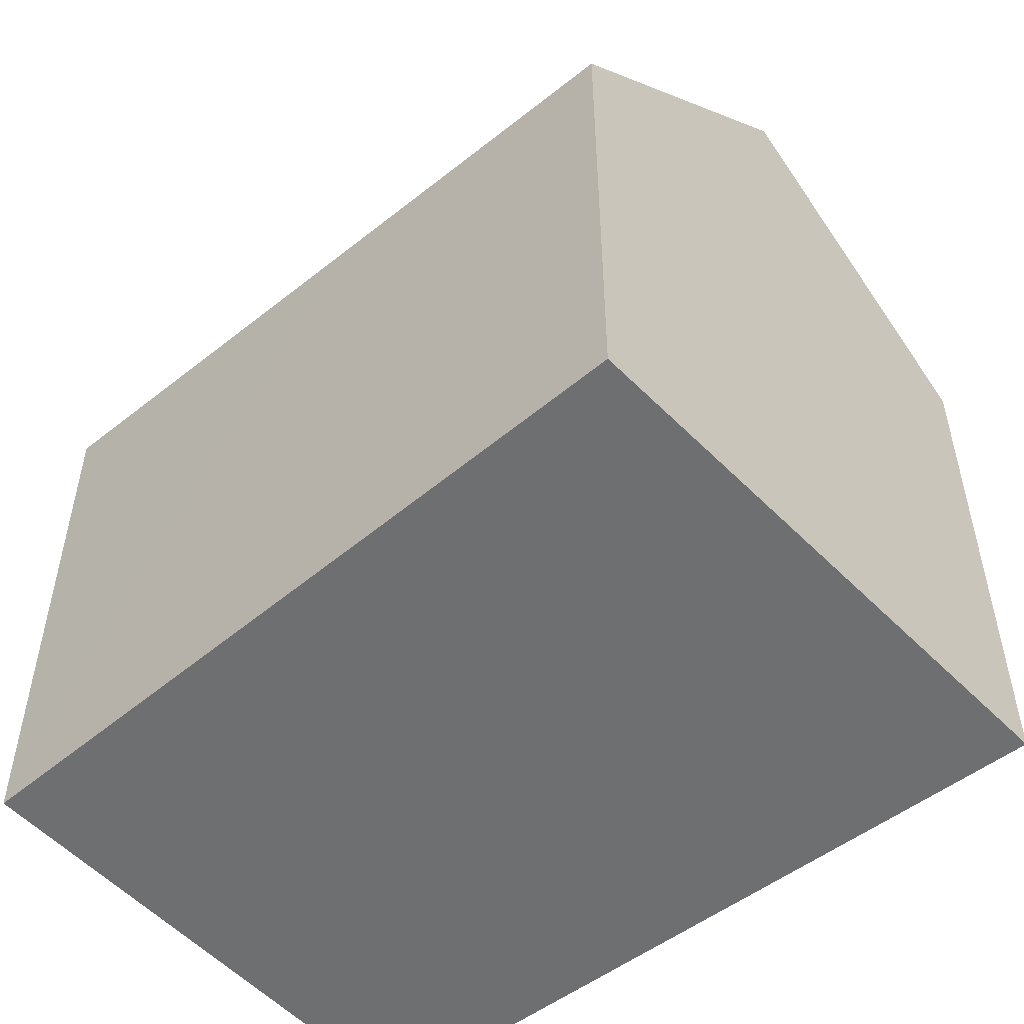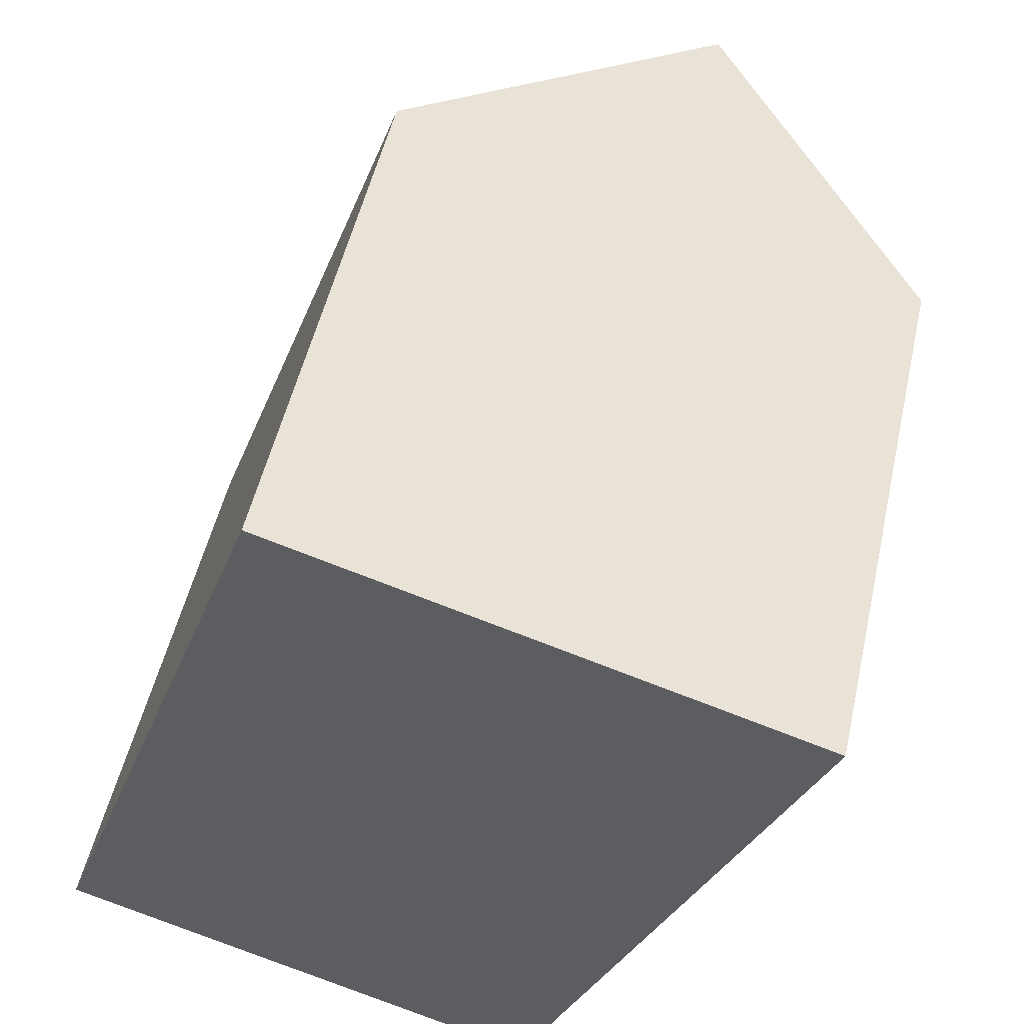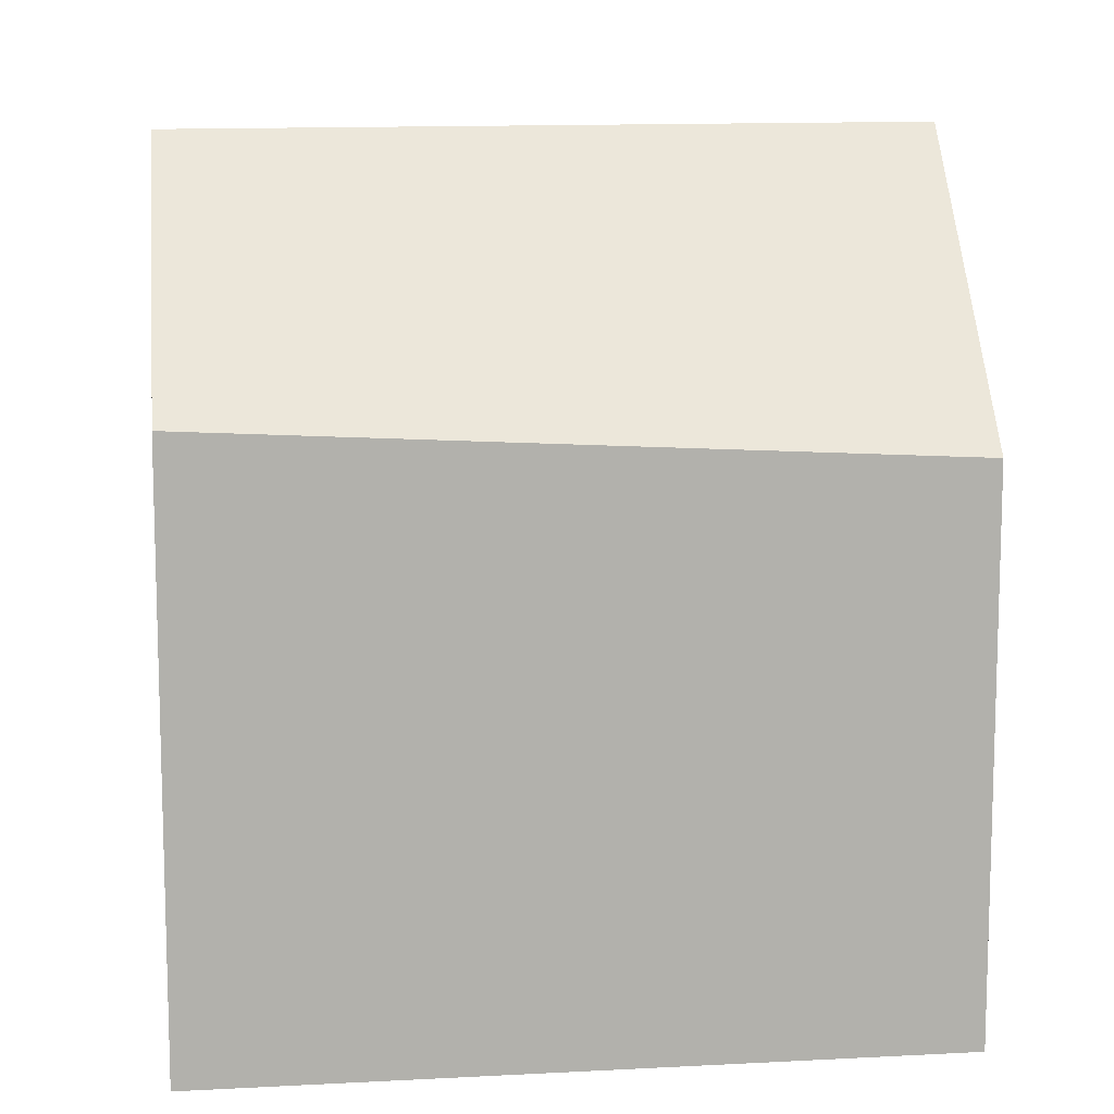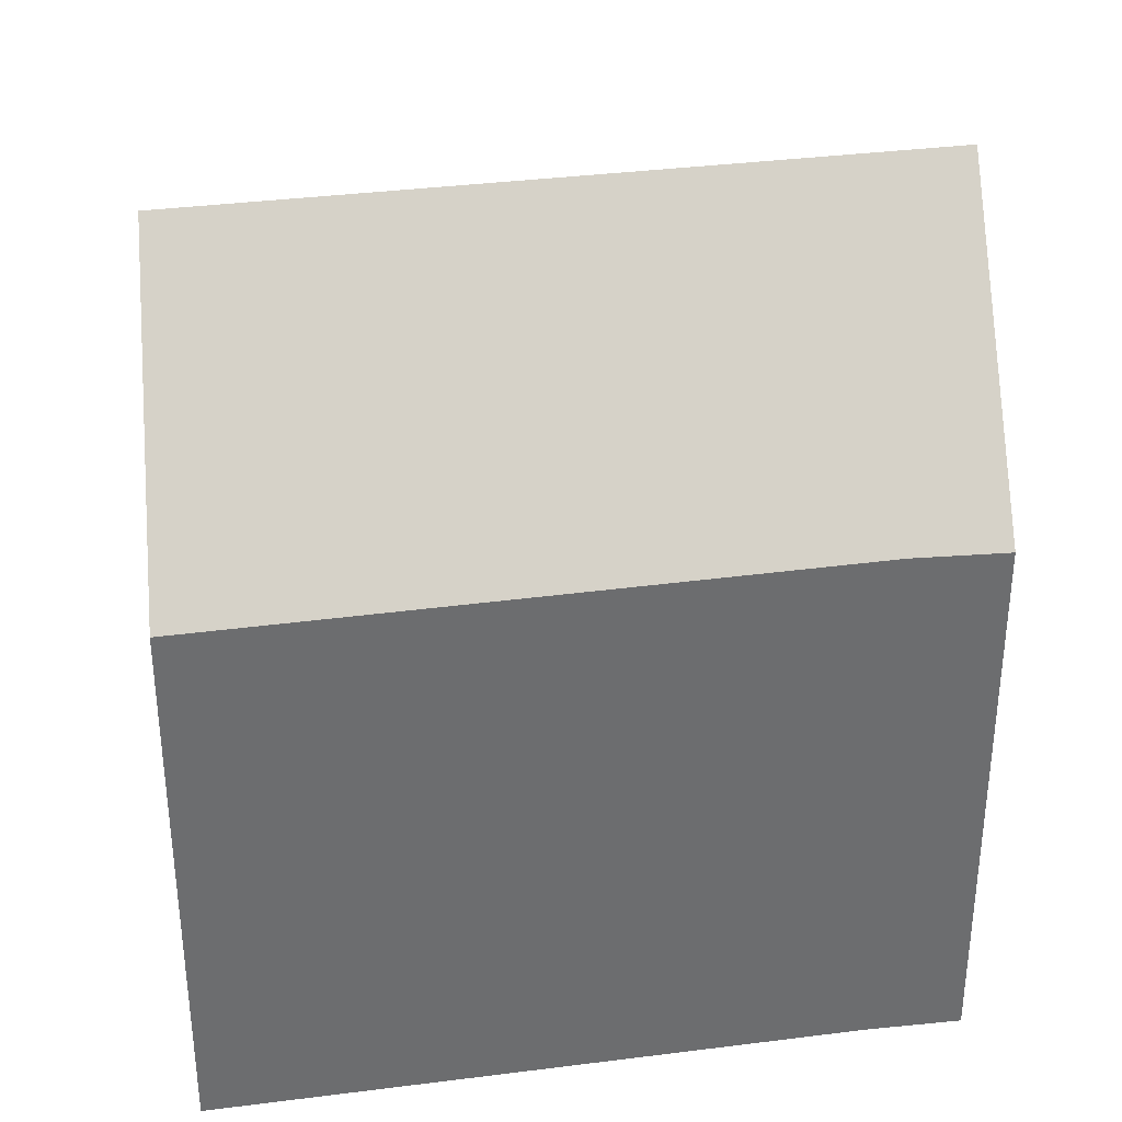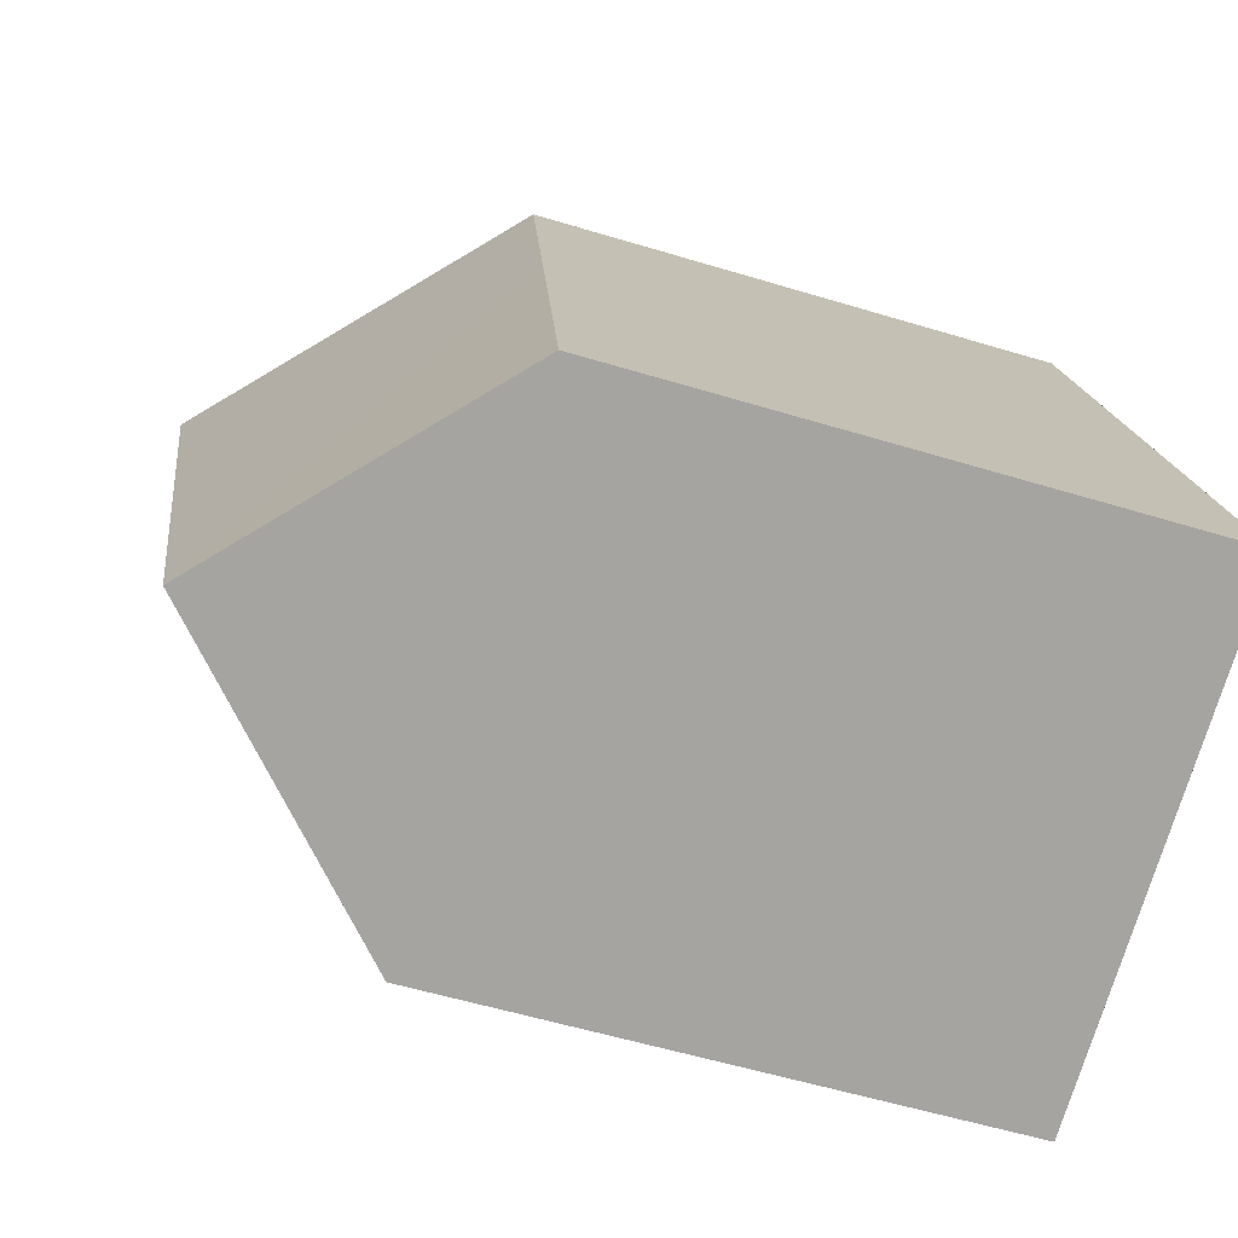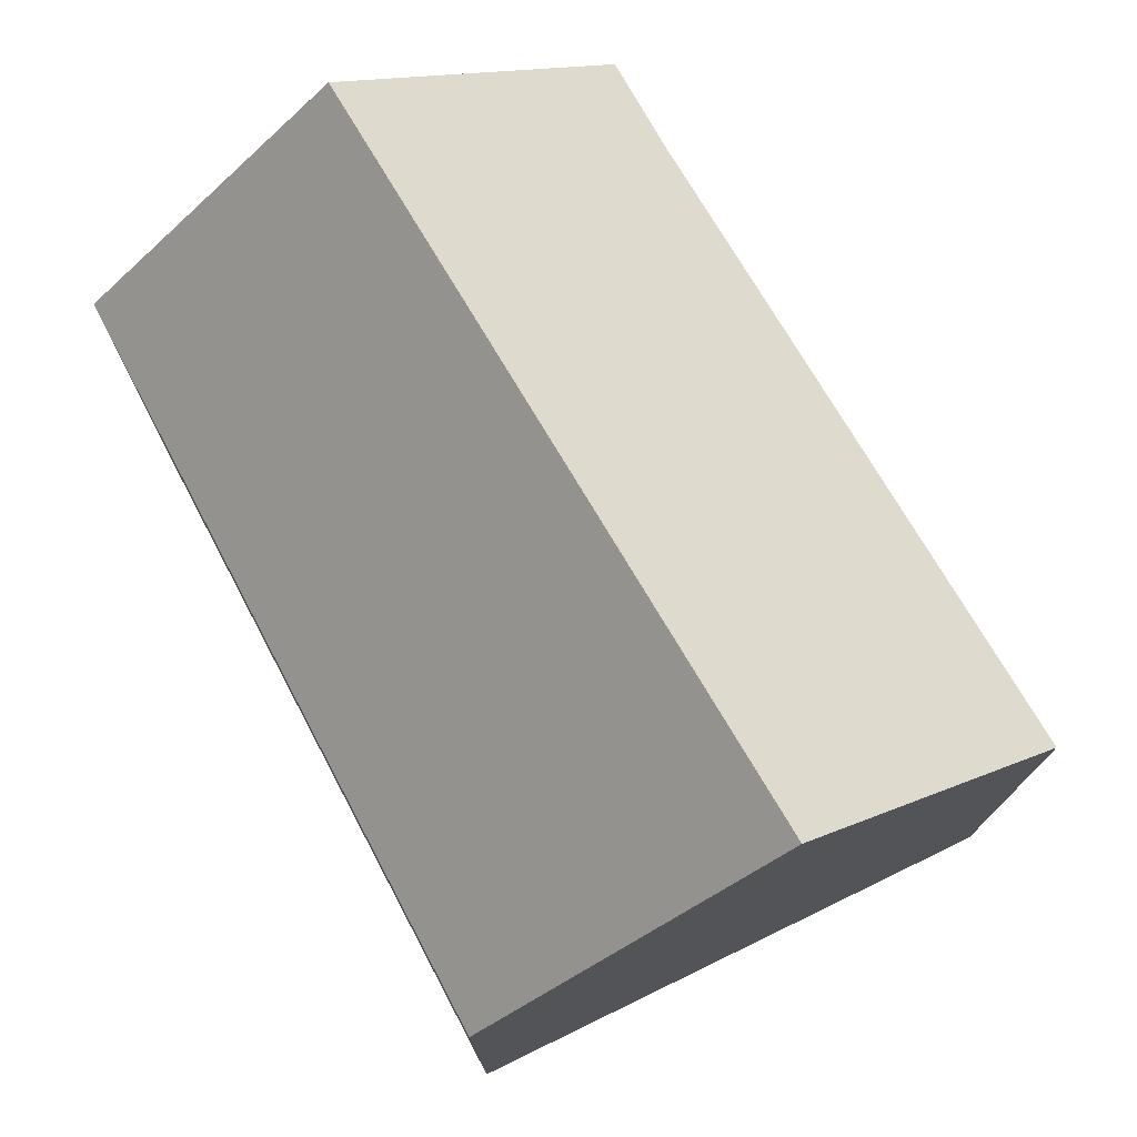
<metadata>
{"format":"obj","ext":"obj","renderer":"f3d","projection":"perspective","resolution":1024,"background":"white","views":[{"elev":-54.5,"azim":-28.9,"up":"+Y"},{"elev":50.9,"azim":12.5,"up":"+Z"},{"elev":11.5,"azim":-77.8,"up":"+Y"},{"elev":36.6,"azim":103.7,"up":"+Y"},{"elev":-55.0,"azim":-107.9,"up":"+Z"},{"elev":76.9,"azim":-8.1,"up":"+Y"}]}
</metadata>
<code>
v  3.545 7.567 9.192
v  1.825 7.567 5.119
v  3.305 7.334 9.269
v  7.104 11.03 8.048
v  3.242 11.03 -1.096
v  0 7.856 4.81e-16
v  7.146 7.696 -1.065
v  10.57 7.66 6.935
v  6.684 7.66 -2.259
v  6.684 1.383e-16 -2.259
v  0 0 0
v  3.242 6.711e-17 -1.096
v  3.305 -5.676e-16 9.269
v  1.825 -3.134e-16 5.119
v  3.545 -5.628e-16 9.192
v  10.57 -4.246e-16 6.935
v  7.104 -4.928e-16 8.048
v  7.146 6.521e-17 -1.065
g defaultobject
f 1 2 3
f 2 1 4
f 2 4 5
f 2 5 6
f 7 4 8
f 4 7 5
f 5 7 9
f 9 6 5
f 6 9 10
f 6 10 11
f 11 10 12
f 11 2 6
f 2 11 3
f 3 11 13
f 13 11 14
f 1 8 4
f 8 1 3
f 8 3 13
f 8 13 15
f 8 15 16
f 16 15 17
f 18 9 7
f 9 18 10
f 8 18 7
f 18 8 16
f 14 15 13
f 15 14 17
f 17 14 11
f 17 11 16
f 16 11 12
f 16 12 18
f 18 12 10

</code>
